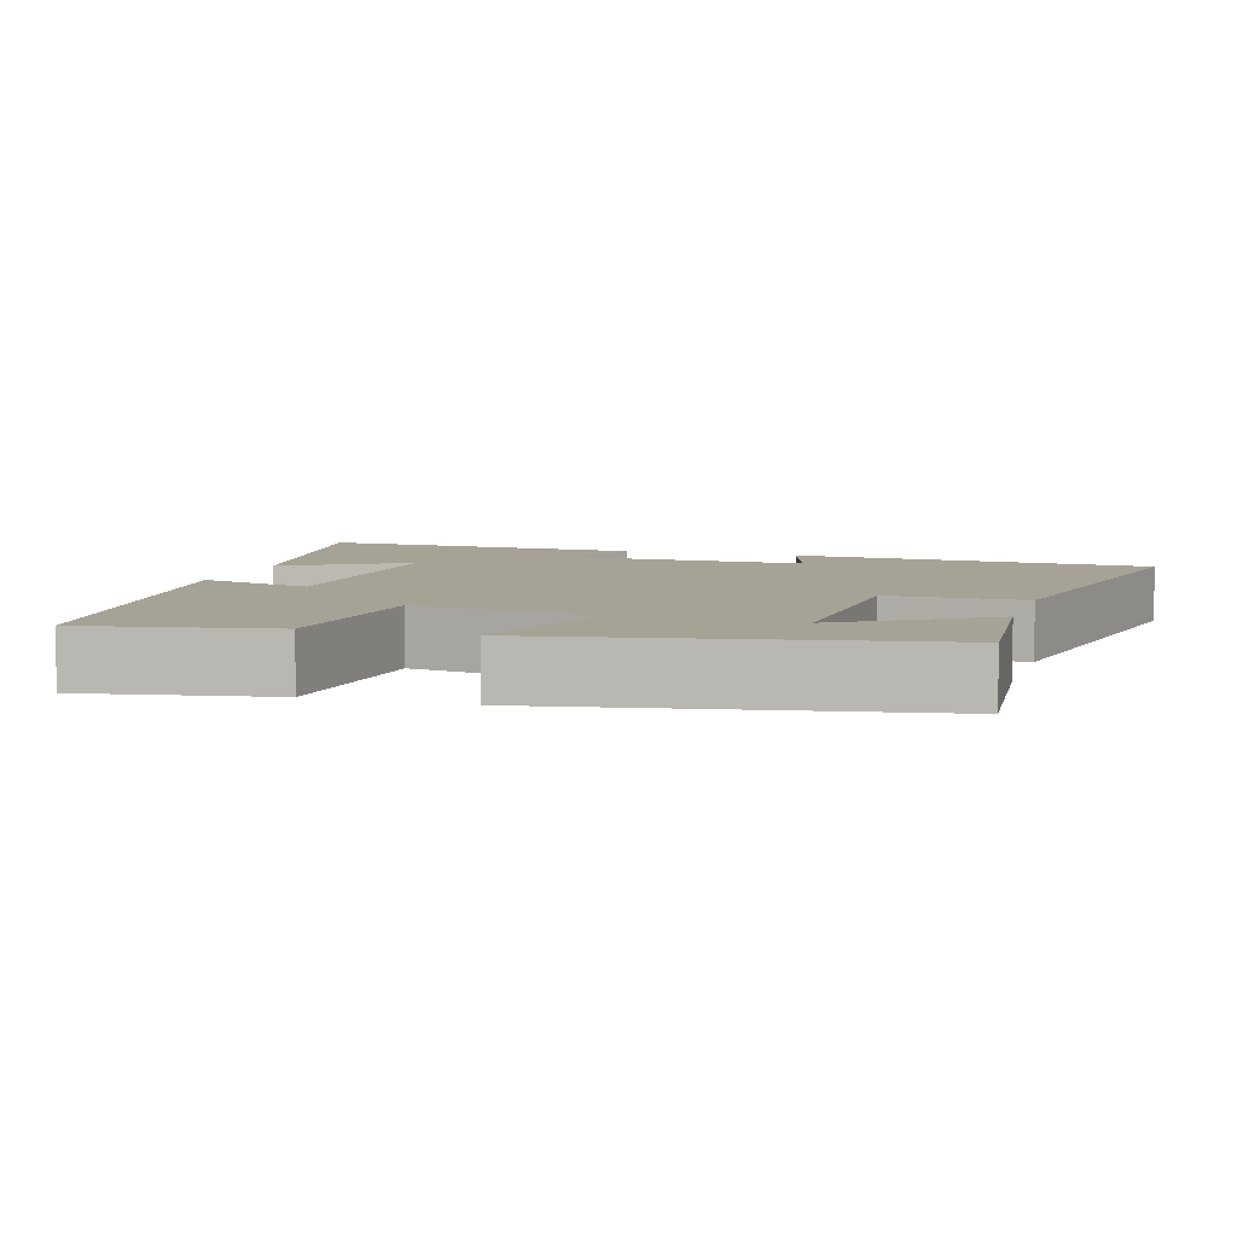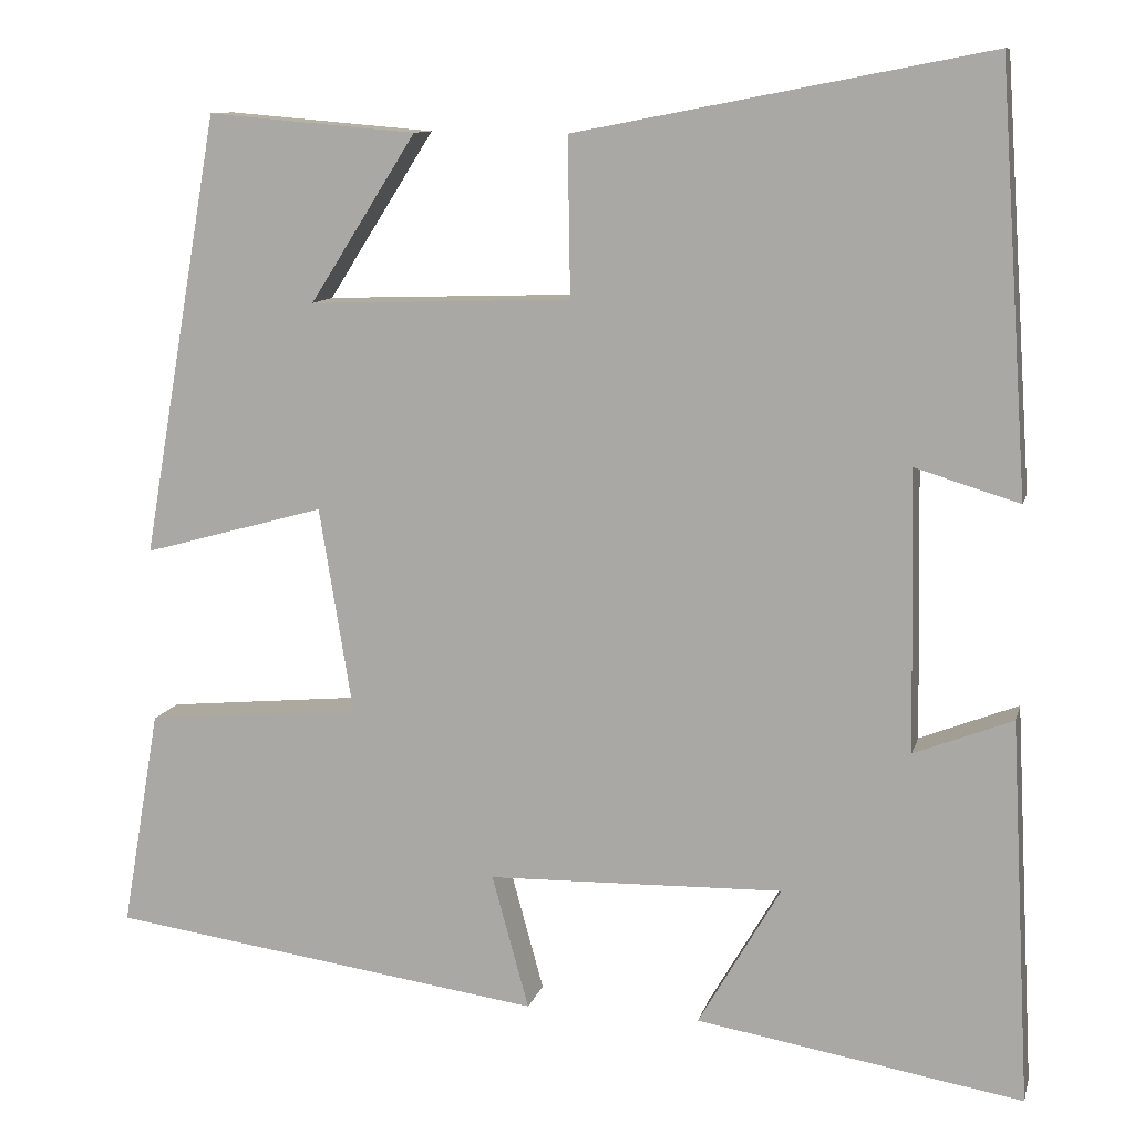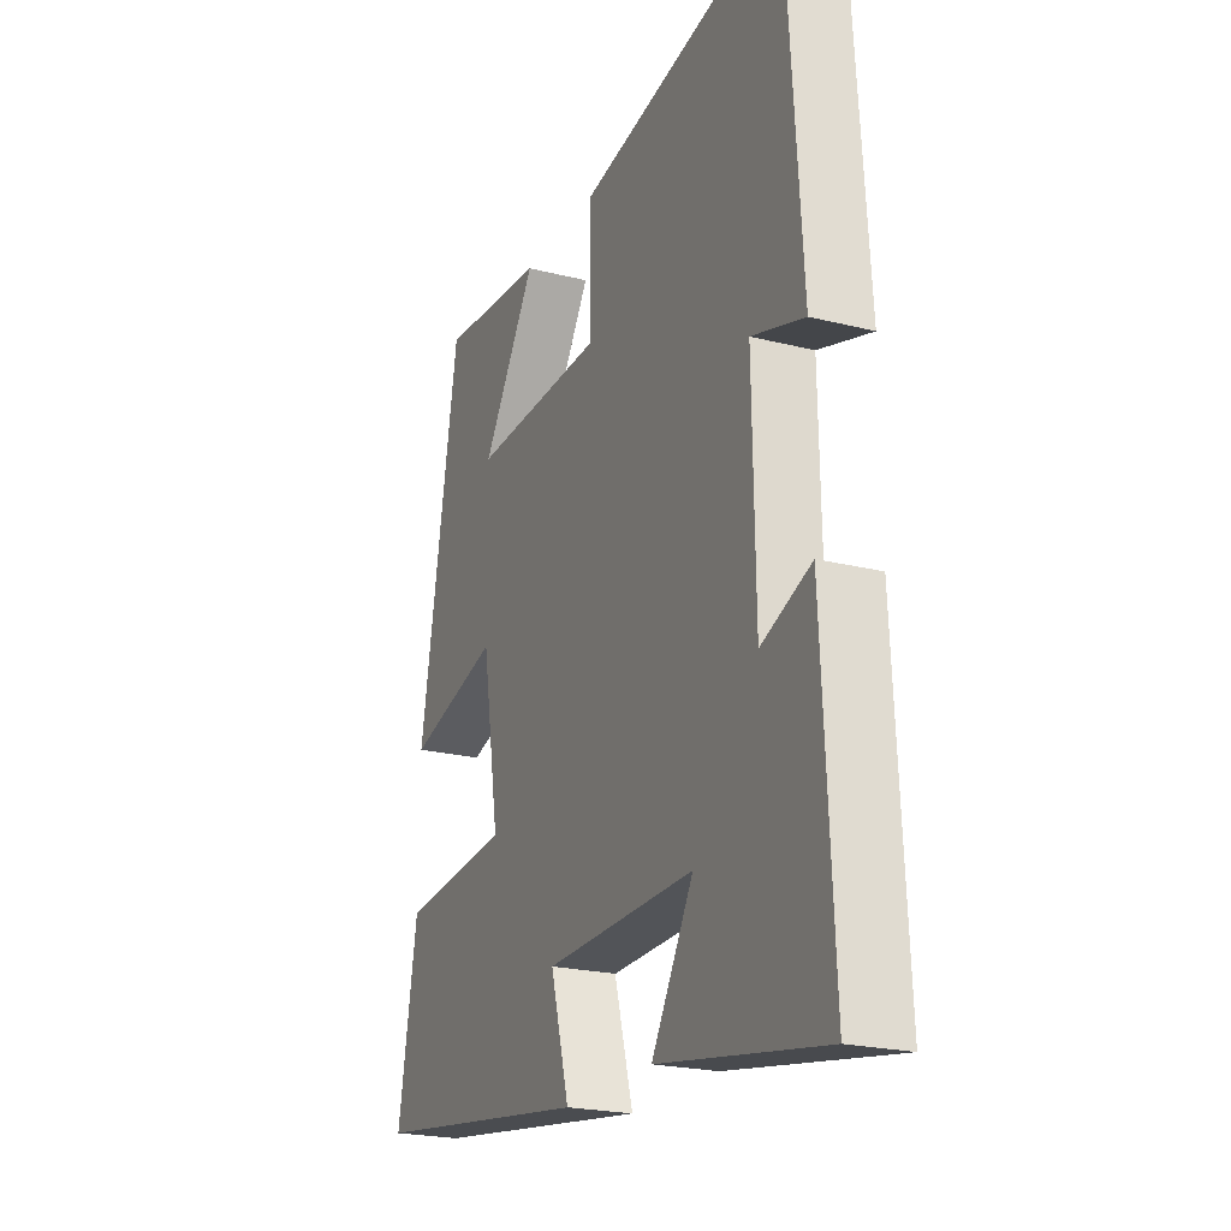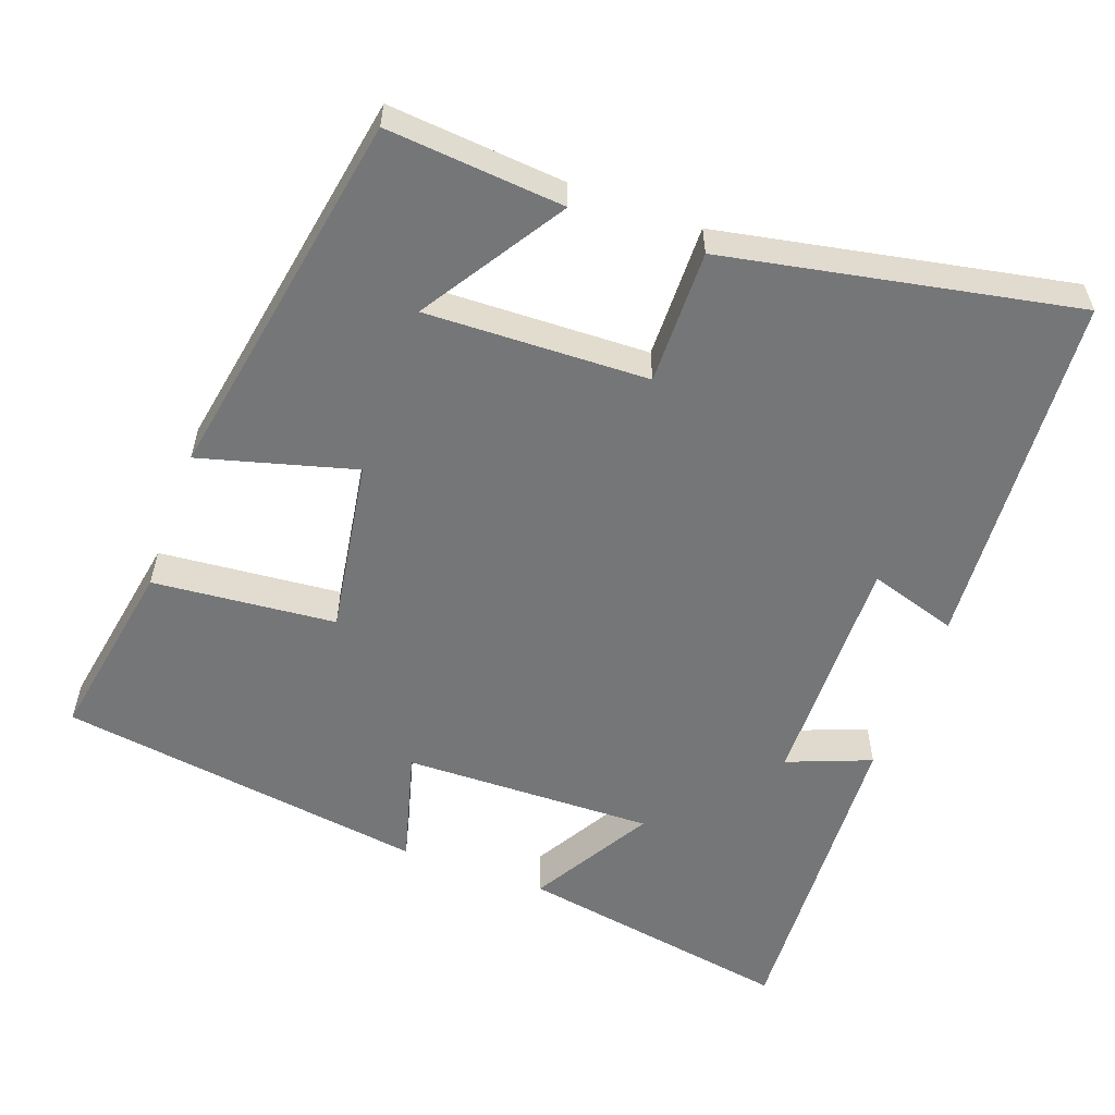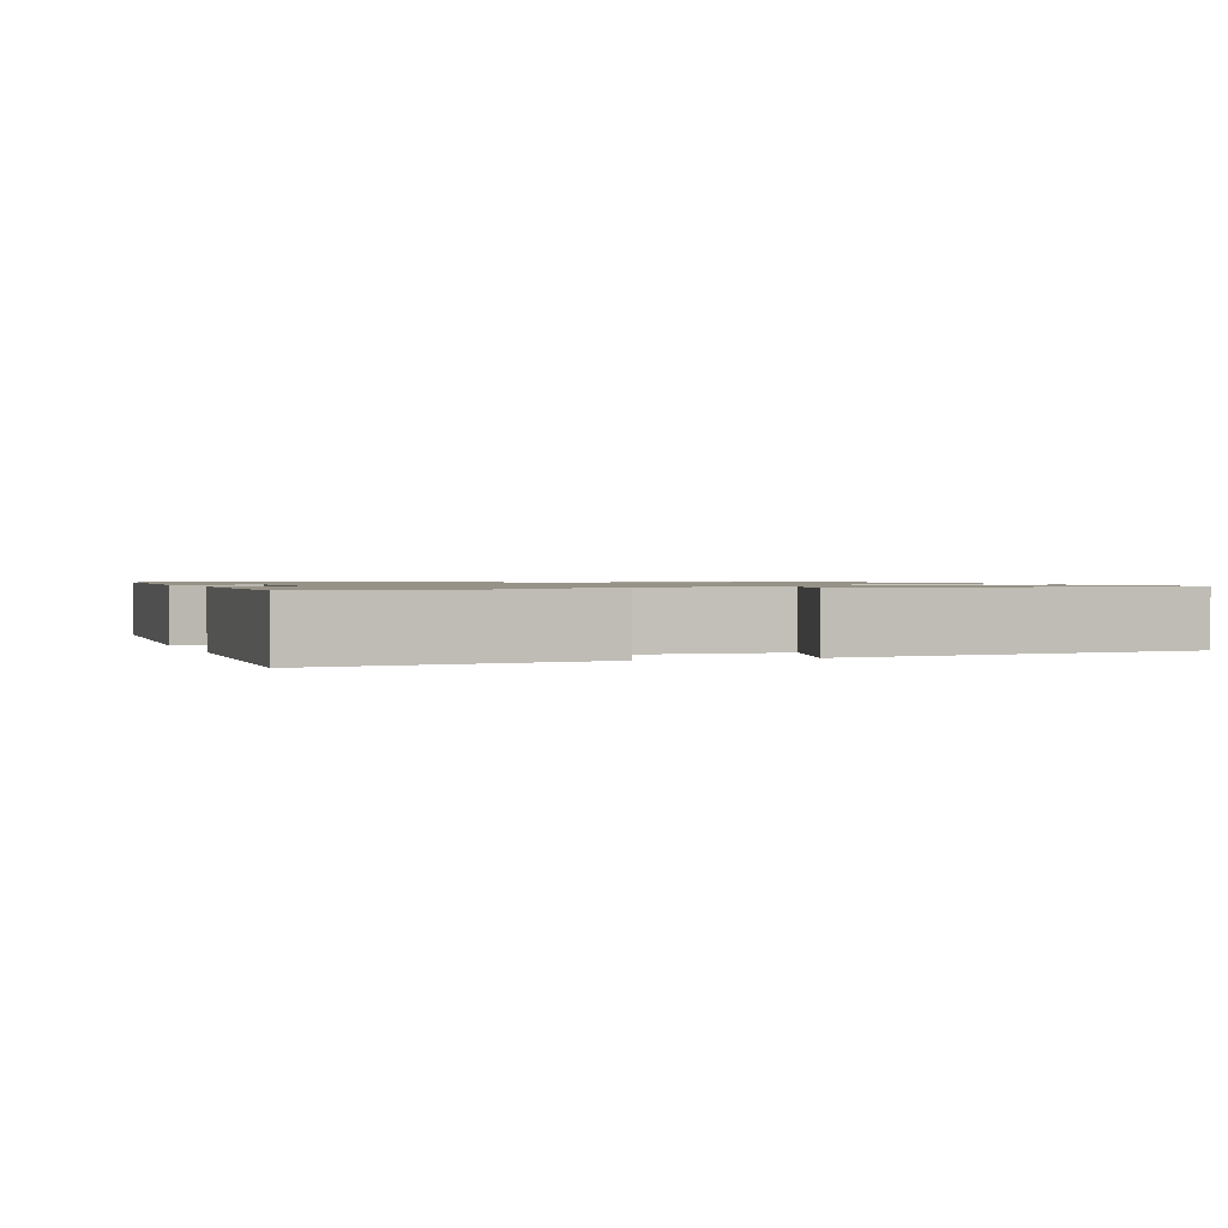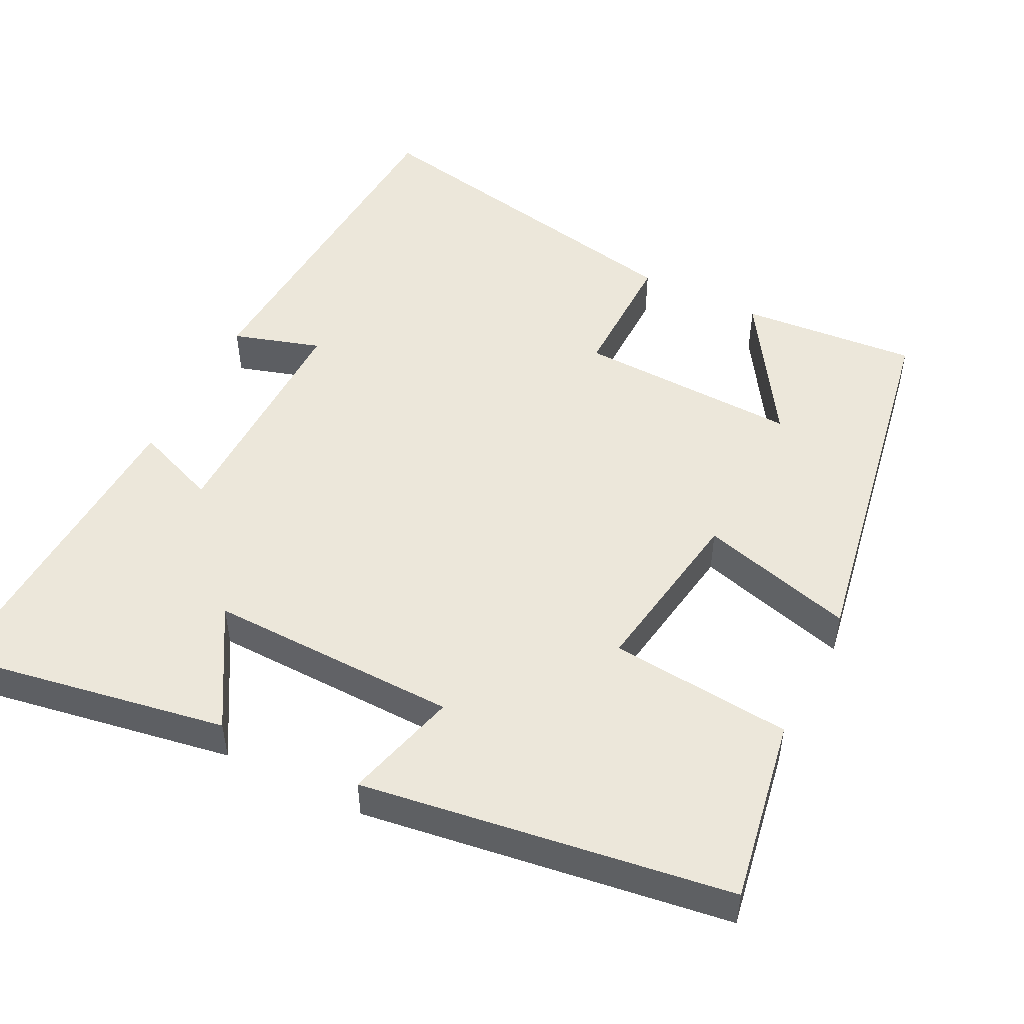
<metadata>
{"format":"obj","ext":"obj","renderer":"f3d","projection":"perspective","resolution":1024,"background":"white","views":[{"elev":6.3,"azim":-73.3,"up":"+Y"},{"elev":10.7,"azim":13.4,"up":"+Z"},{"elev":-22.0,"azim":66.2,"up":"+Z"},{"elev":-56.8,"azim":-20.1,"up":"+Y"},{"elev":1.1,"azim":160.6,"up":"+Y"},{"elev":50.3,"azim":-153.5,"up":"+Y"}]}
</metadata>
<code>
v 0.467 0.07 0.591
v 0.5 0.07 0.111
v 0.382 0.07 0.147
v 0.388 0.07 -0.171
v 0.5 0.07 -0.127
v 0.523 0.07 -0.563
v 0.152 0.07 -0.5
v 0.246 0.07 -0.339
v -0.09 0.07 -0.347
v -0.048 0.07 -0.5
v -0.543 0.07 -0.43
v -0.5 0.07 -0.182
v -0.255 0.07 -0.159
v -0.293 0.07 0.075
v -0.5 0.07 0.018
v -0.412 0.07 0.52
v -0.175 0.07 0.5
v -0.296 0.07 0.31
v 0.002 0.07 0.32
v -0.001 0.07 0.5
v 0.467 0 0.591
v 0.5 0 0.111
v 0.382 0 0.147
v 0.388 0 -0.171
v 0.5 0 -0.127
v 0.523 0 -0.563
v 0.152 0 -0.5
v 0.246 0 -0.339
v -0.09 0 -0.347
v -0.048 0 -0.5
v -0.543 0 -0.43
v -0.5 0 -0.182
v -0.255 0 -0.159
v -0.293 0 0.075
v -0.5 0 0.018
v -0.412 0 0.52
v -0.175 0 0.5
v -0.296 0 0.31
v 0.002 0 0.32
v -0.001 0 0.5
f 1 2 3
f 20 1 3
f 19 20 3
f 18 19 3 4
f 15 16 17 18
f 14 15 18
f 13 14 18 4
f 11 12 13
f 10 11 13
f 9 10 13
f 8 9 13 4
f 6 7 8
f 5 6 8
f 4 5 8
f 23 22 21
f 23 21 40
f 23 40 39
f 24 23 39 38
f 38 37 36 35
f 38 35 34
f 24 38 34 33
f 33 32 31
f 33 31 30
f 33 30 29
f 24 33 29 28
f 28 27 26
f 28 26 25
f 28 25 24
f 1 21 22 2
f 2 22 23 3
f 3 23 24 4
f 4 24 25 5
f 5 25 26 6
f 6 26 27 7
f 7 27 28 8
f 8 28 29 9
f 9 29 30 10
f 10 30 31 11
f 11 31 32 12
f 12 32 33 13
f 13 33 34 14
f 14 34 35 15
f 15 35 36 16
f 16 36 37 17
f 17 37 38 18
f 18 38 39 19
f 19 39 40 20
f 20 40 21 1

</code>
